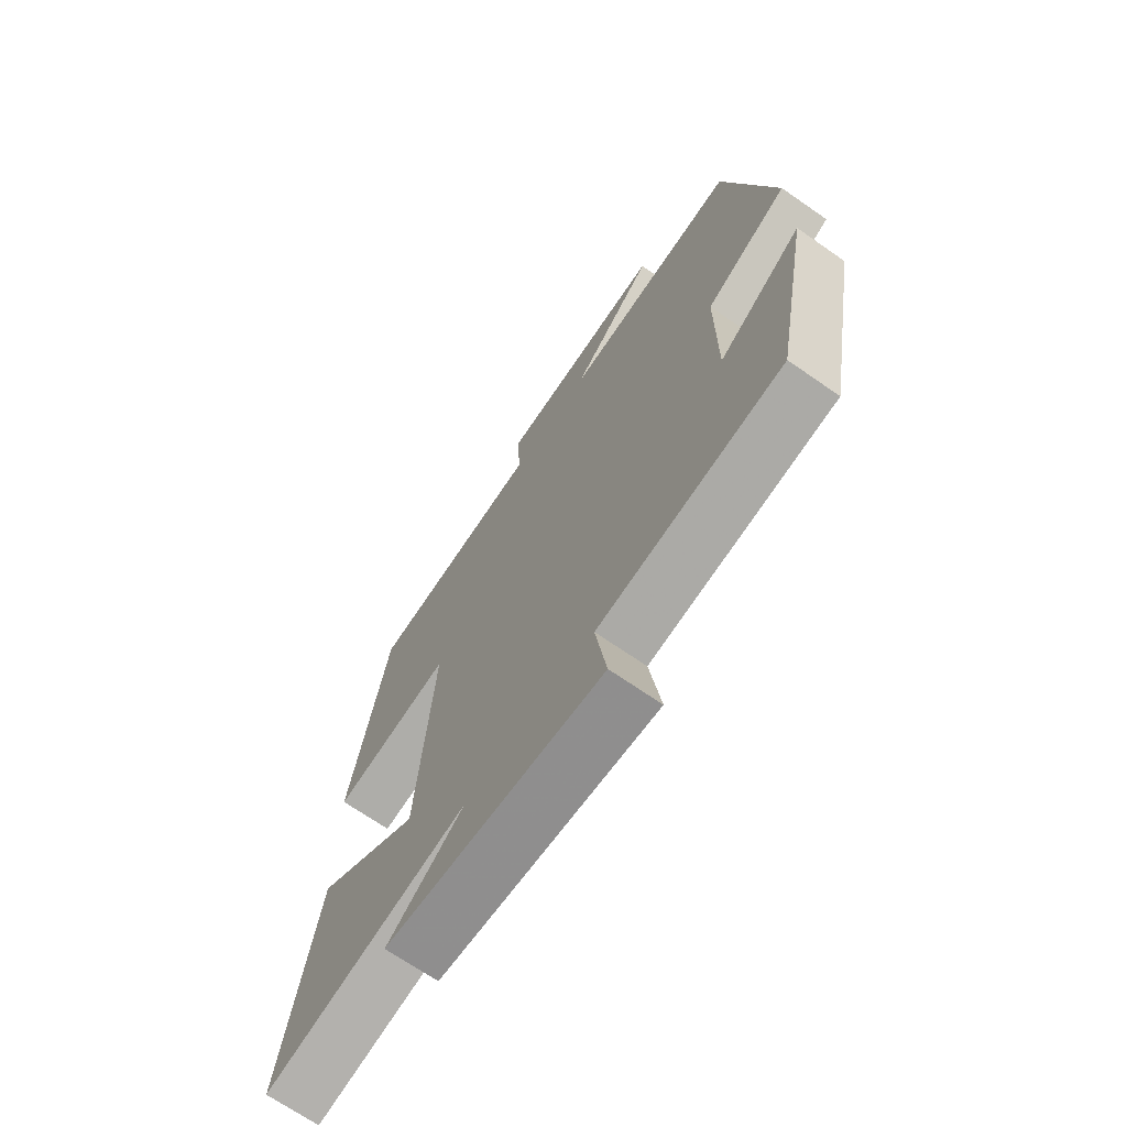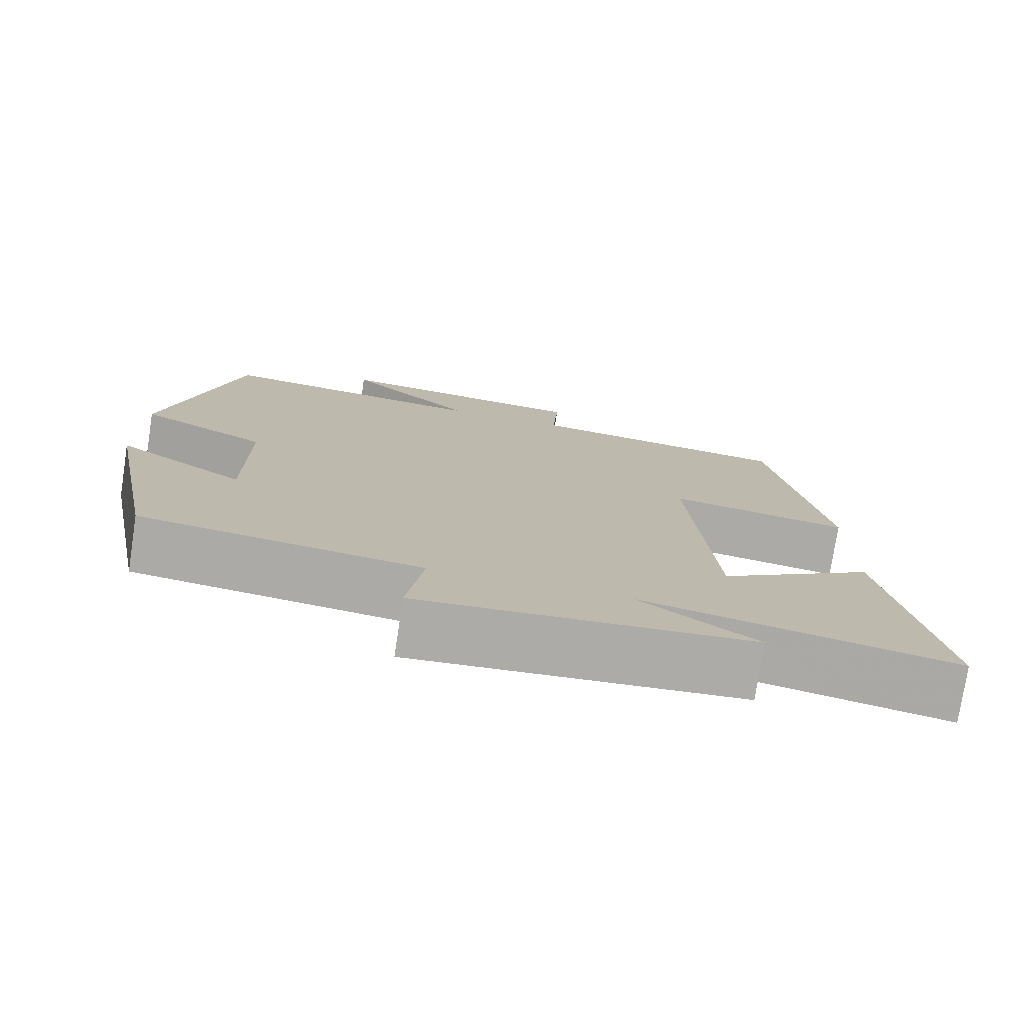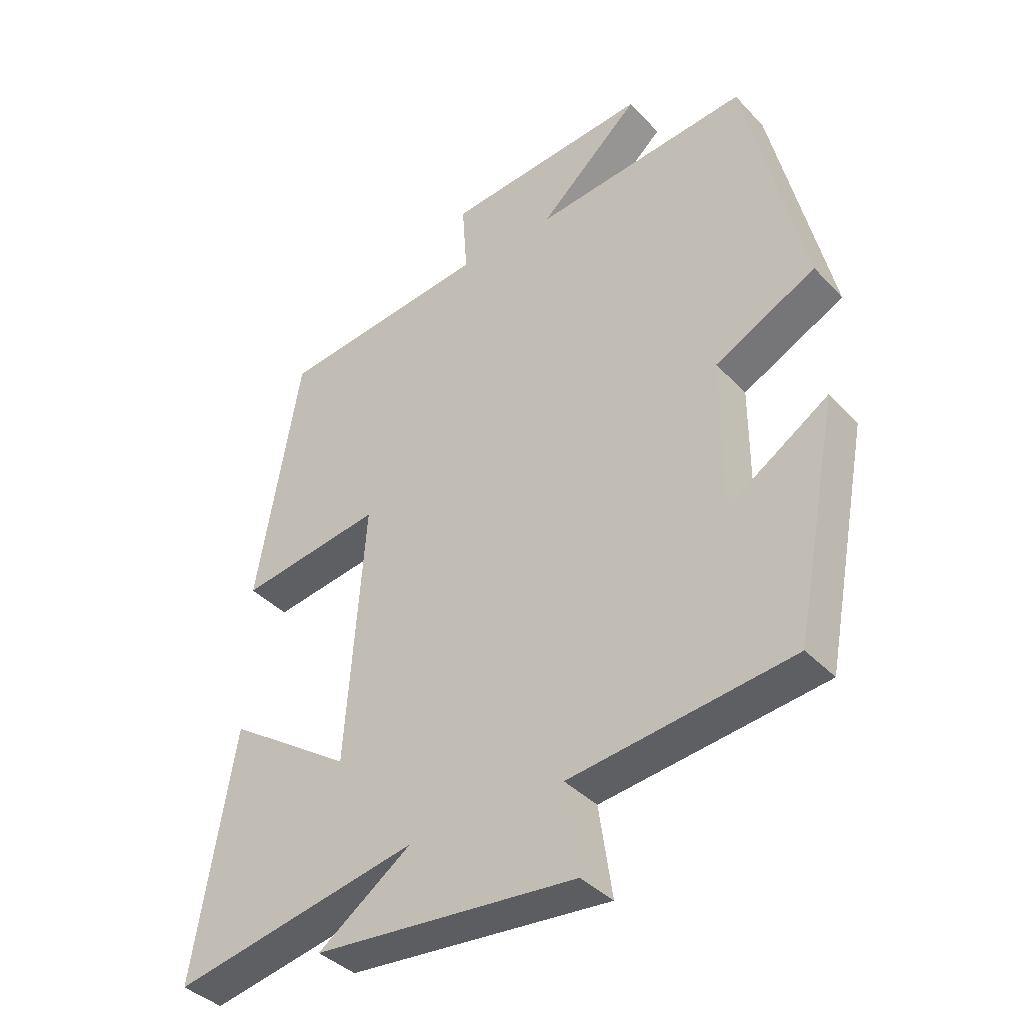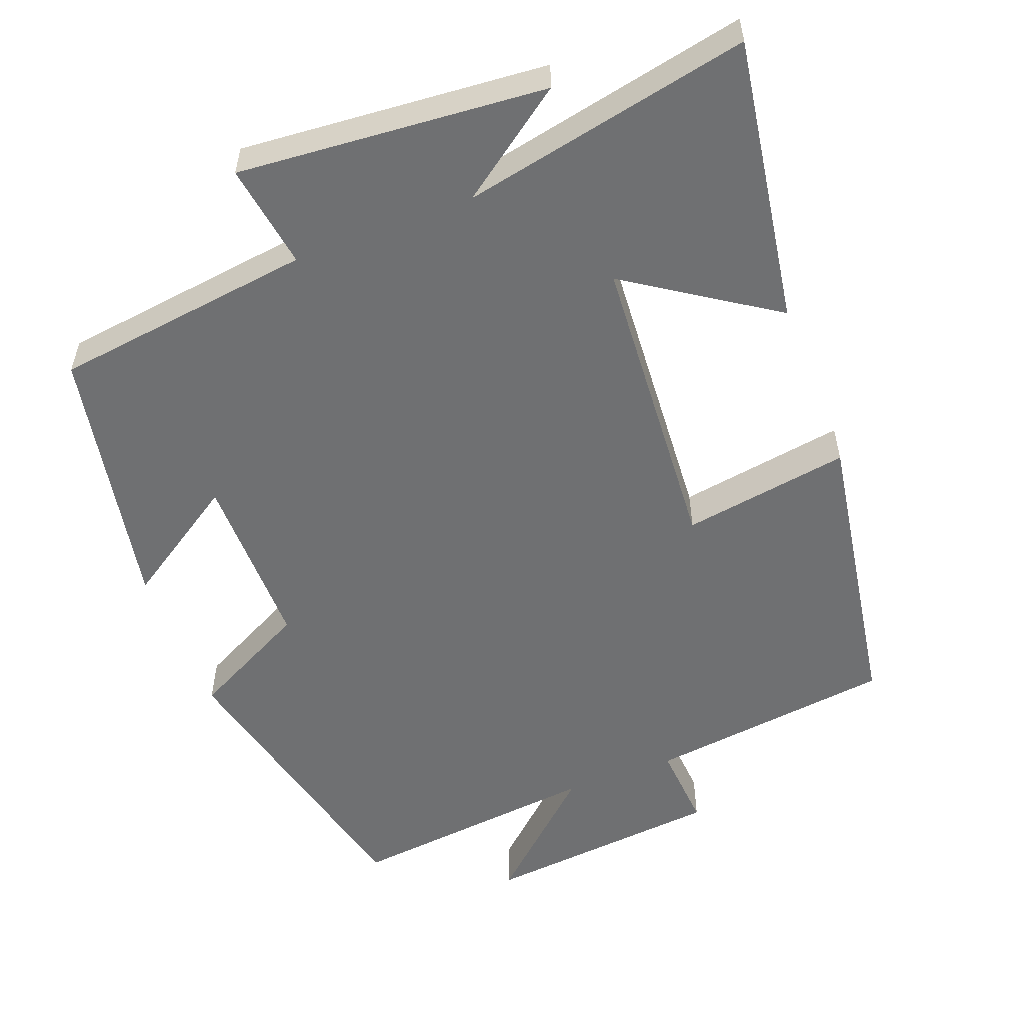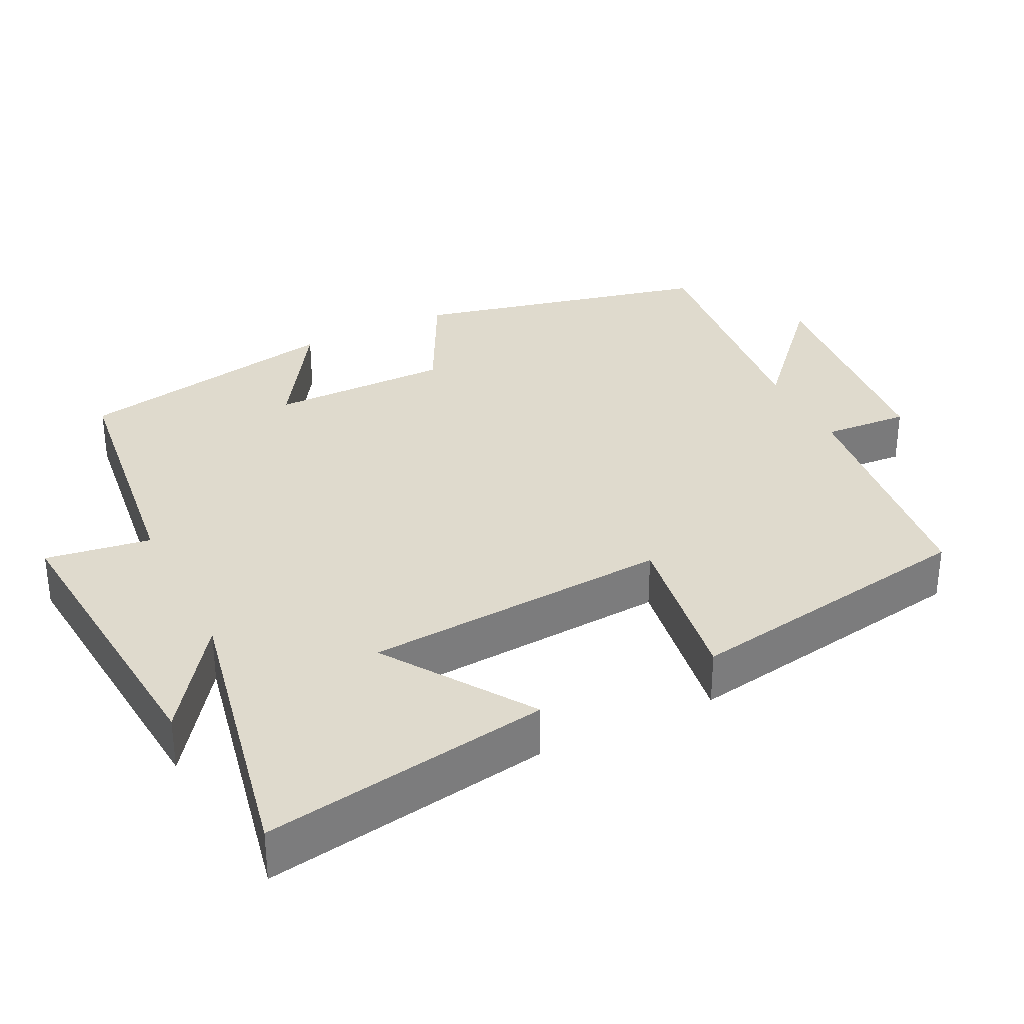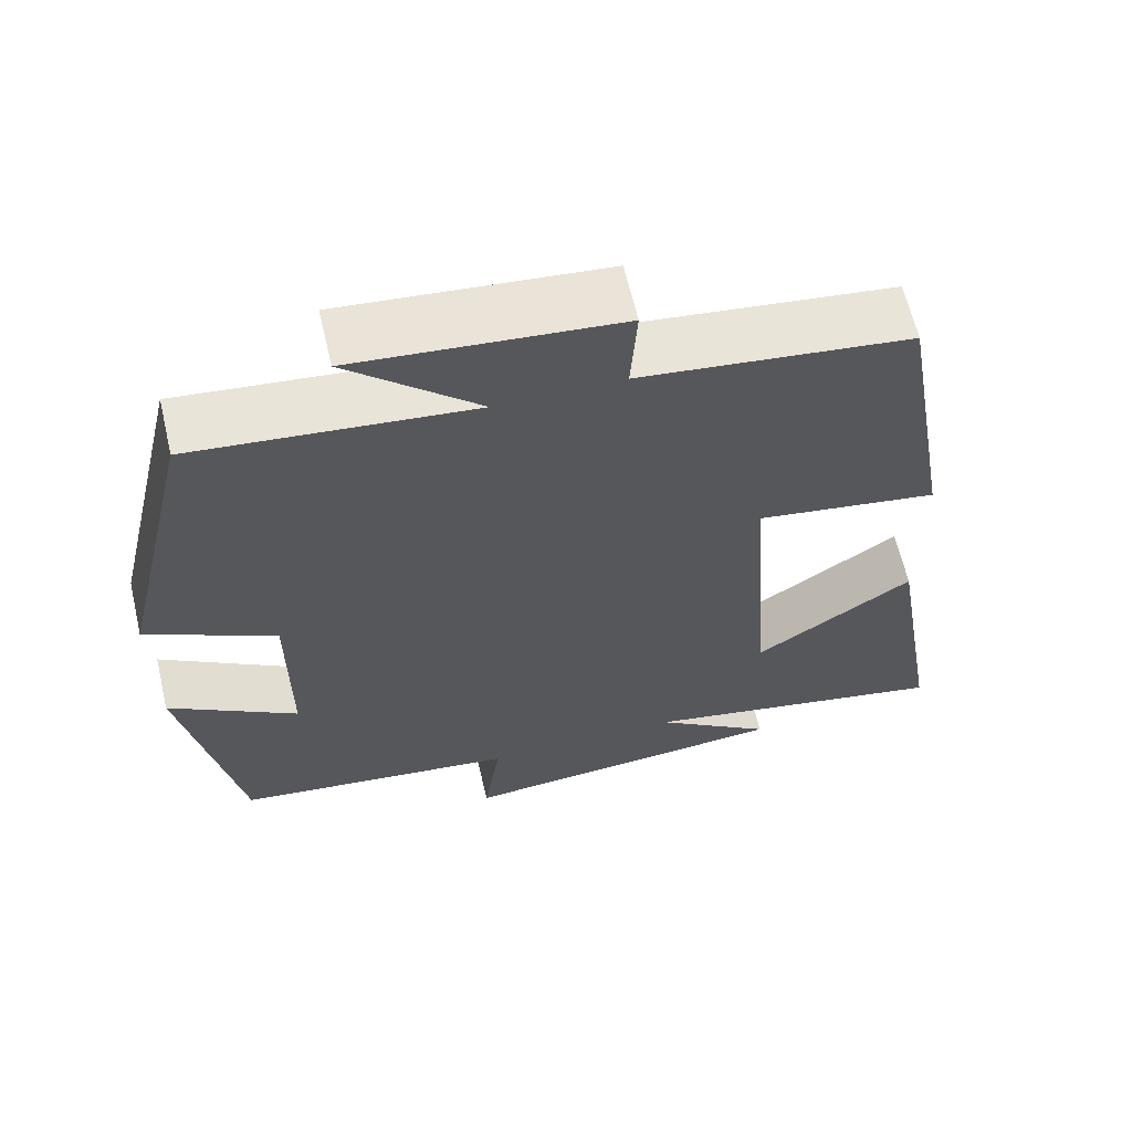
<metadata>
{"format":"obj","ext":"obj","renderer":"f3d","projection":"perspective","resolution":1024,"background":"white","views":[{"elev":-69.5,"azim":55.2,"up":"+Z"},{"elev":-76.6,"azim":171.3,"up":"+Z"},{"elev":-38.7,"azim":37.9,"up":"+Z"},{"elev":-54.9,"azim":-158.8,"up":"+Y"},{"elev":32.9,"azim":-116.3,"up":"+Y"},{"elev":63.5,"azim":166.8,"up":"+Z"}]}
</metadata>
<code>
v -0.431 0.07 0.46
v -0.095 0.07 0.5
v -0.103 0.07 0.617
v 0.223 0.07 0.647
v 0.061 0.07 0.5
v 0.406 0.07 0.535
v 0.5 0.07 0.13
v 0.339 0.07 0.048
v 0.339 0.07 -0.196
v 0.5 0.07 -0.092
v 0.43 0.07 -0.456
v 0.076 0.07 -0.5
v 0.097 0.07 -0.643
v -0.321 0.07 -0.607
v -0.172 0.07 -0.5
v -0.565 0.07 -0.579
v -0.5 0.07 -0.19
v -0.302 0.07 -0.323
v -0.272 0.07 0.093
v -0.5 0.07 0.058
v -0.431 0 0.46
v -0.095 0 0.5
v -0.103 0 0.617
v 0.223 0 0.647
v 0.061 0 0.5
v 0.406 0 0.535
v 0.5 0 0.13
v 0.339 0 0.048
v 0.339 0 -0.196
v 0.5 0 -0.092
v 0.43 0 -0.456
v 0.076 0 -0.5
v 0.097 0 -0.643
v -0.321 0 -0.607
v -0.172 0 -0.5
v -0.565 0 -0.579
v -0.5 0 -0.19
v -0.302 0 -0.323
v -0.272 0 0.093
v -0.5 0 0.058
f 19 20 1 2
f 18 19 2
f 15 16 17 18
f 15 18 2
f 12 13 14 15
f 12 15 2
f 9 10 11 12
f 12 2 3
f 9 12 3
f 8 9 3
f 5 6 7 8
f 5 8 3
f 3 4 5
f 22 21 40 39
f 22 39 38
f 38 37 36 35
f 22 38 35
f 35 34 33 32
f 22 35 32
f 32 31 30 29
f 23 22 32
f 23 32 29
f 23 29 28
f 28 27 26 25
f 23 28 25
f 25 24 23
f 1 21 22 2
f 2 22 23 3
f 3 23 24 4
f 4 24 25 5
f 5 25 26 6
f 6 26 27 7
f 7 27 28 8
f 8 28 29 9
f 9 29 30 10
f 10 30 31 11
f 11 31 32 12
f 12 32 33 13
f 13 33 34 14
f 14 34 35 15
f 15 35 36 16
f 16 36 37 17
f 17 37 38 18
f 18 38 39 19
f 19 39 40 20
f 20 40 21 1

</code>
